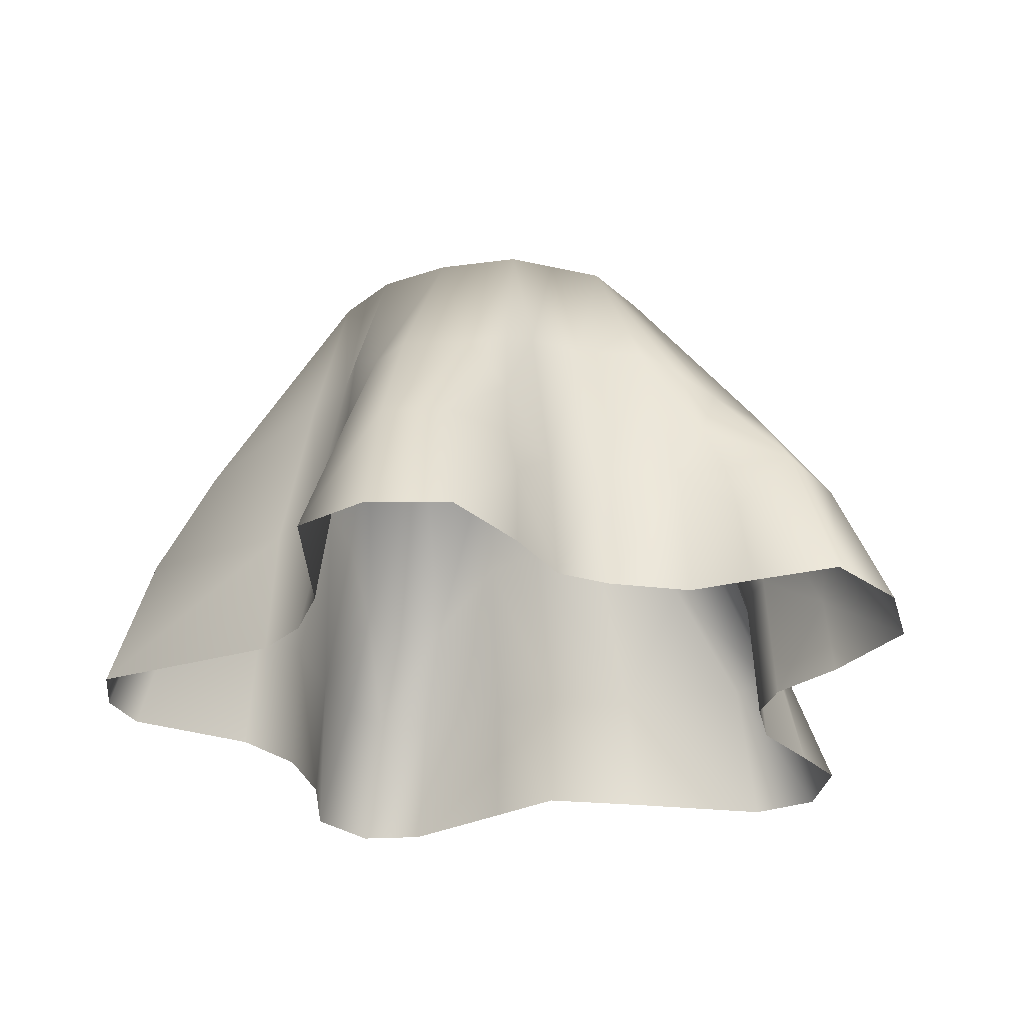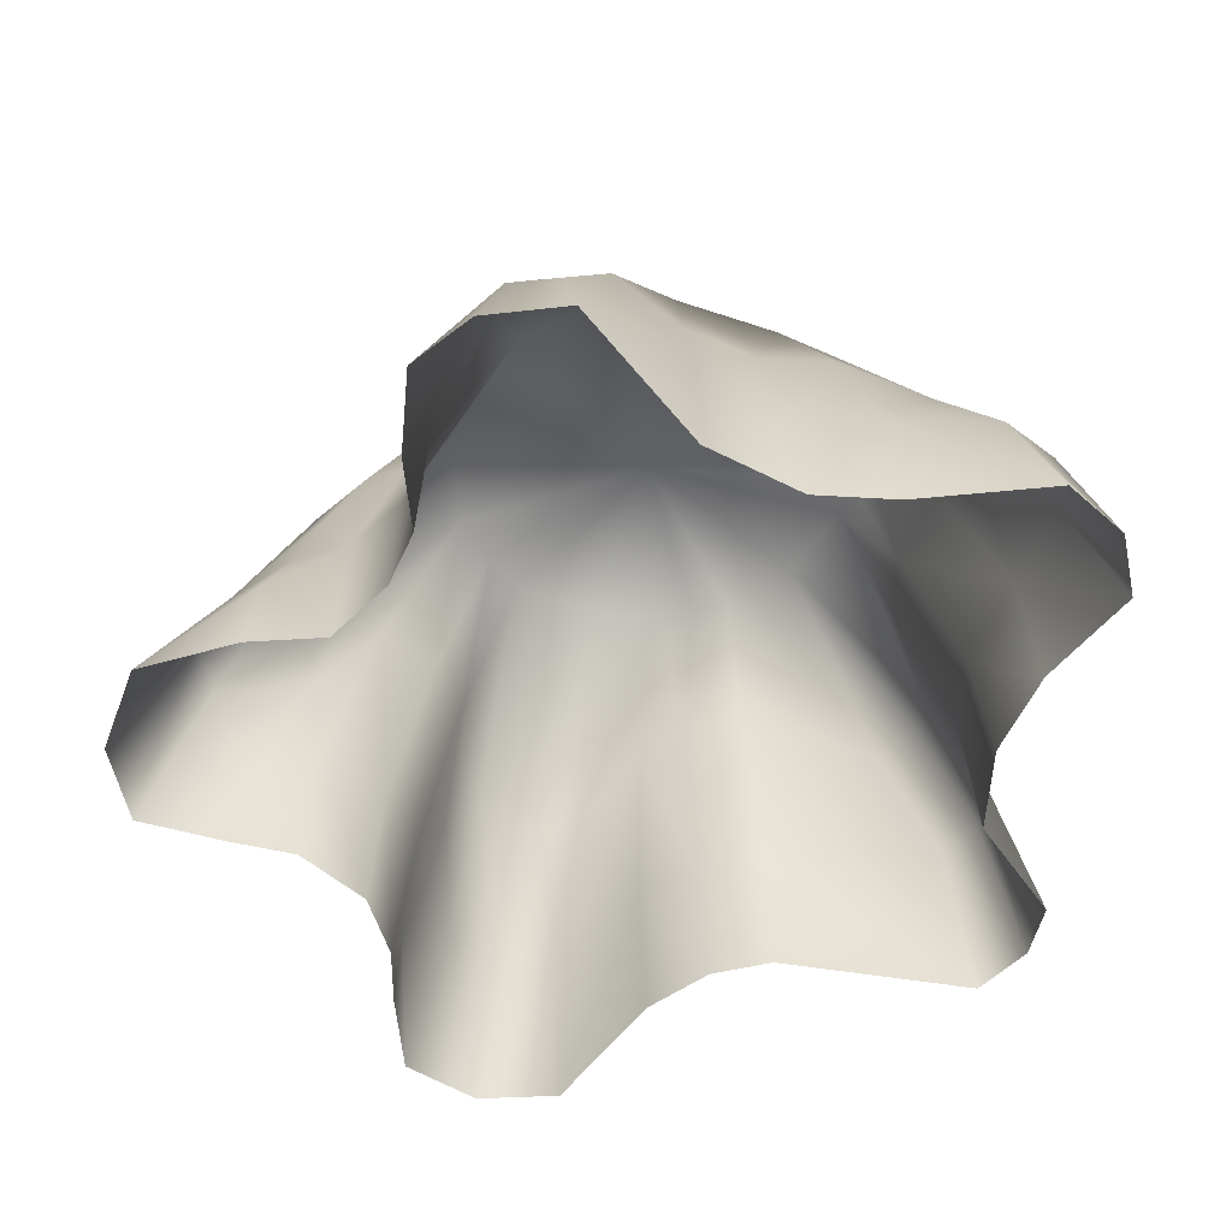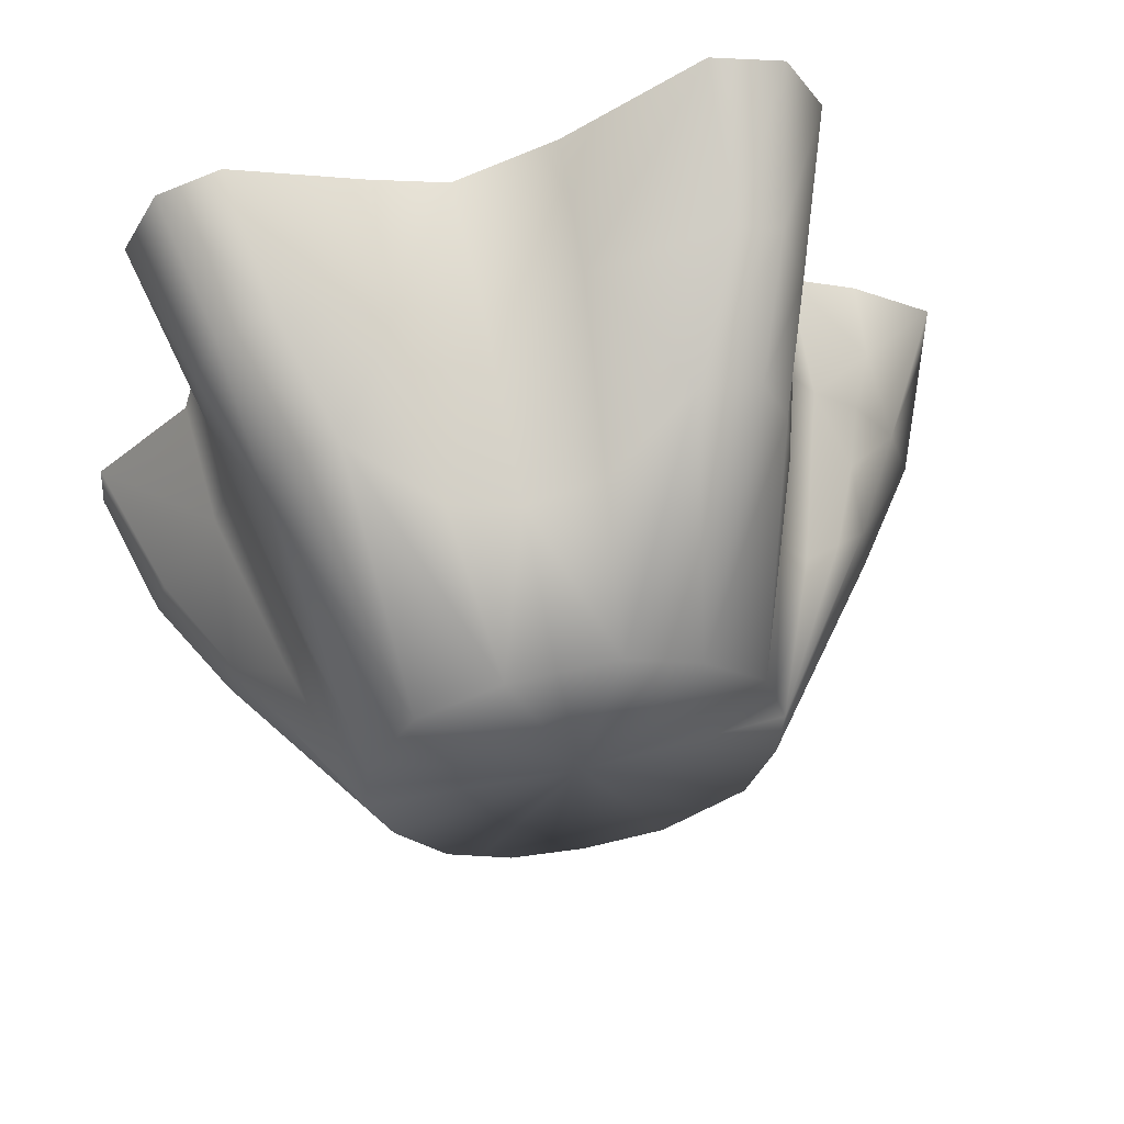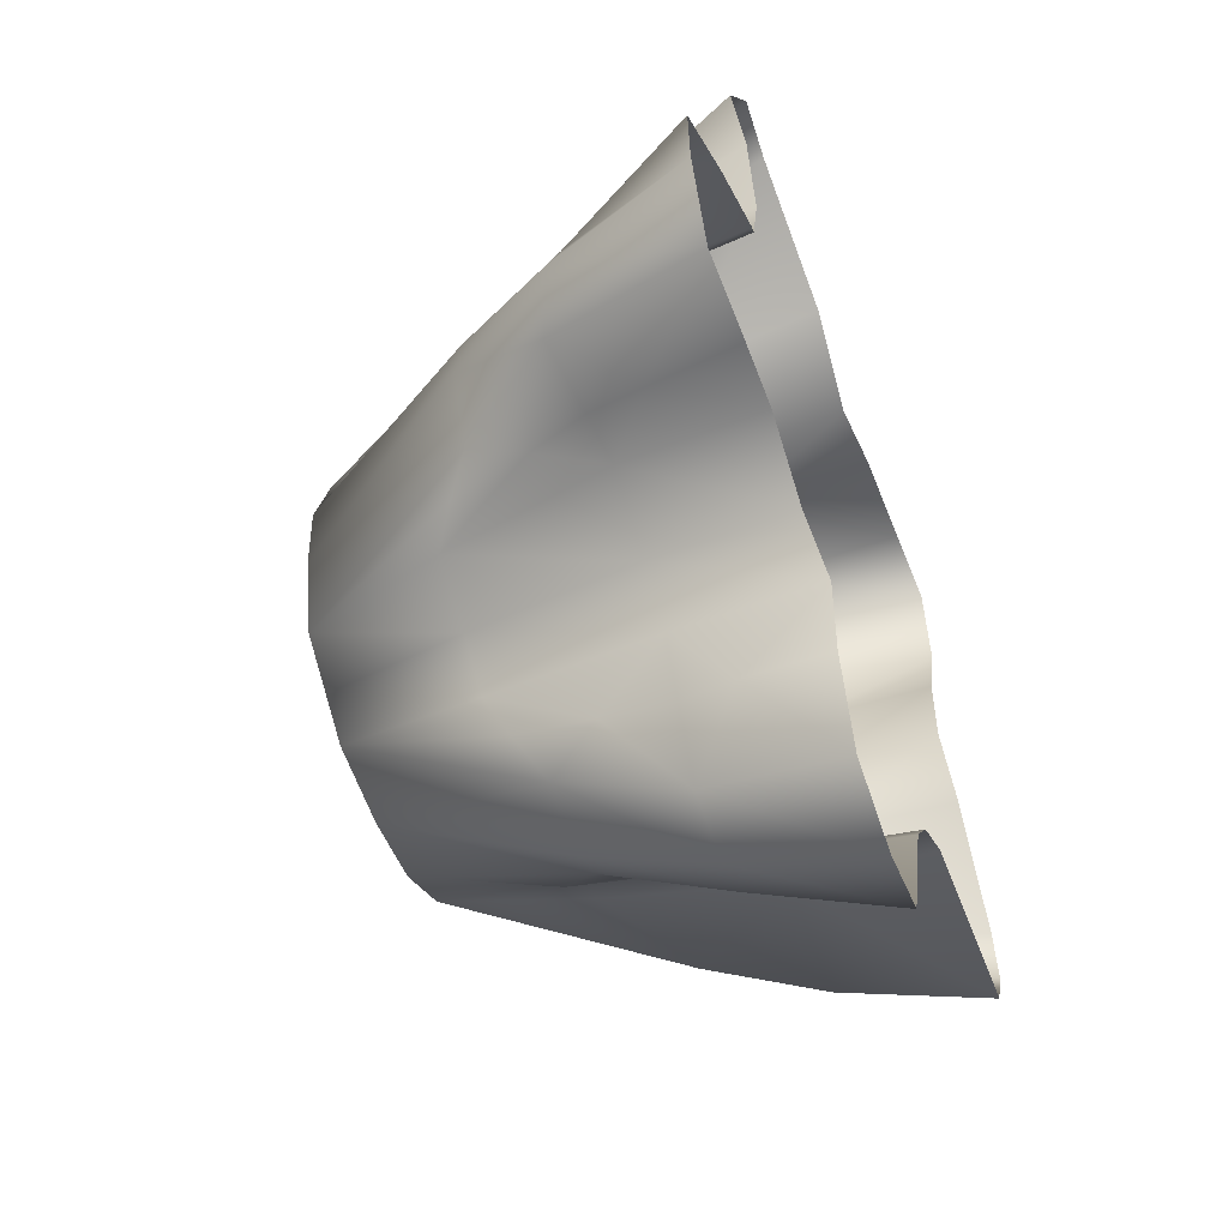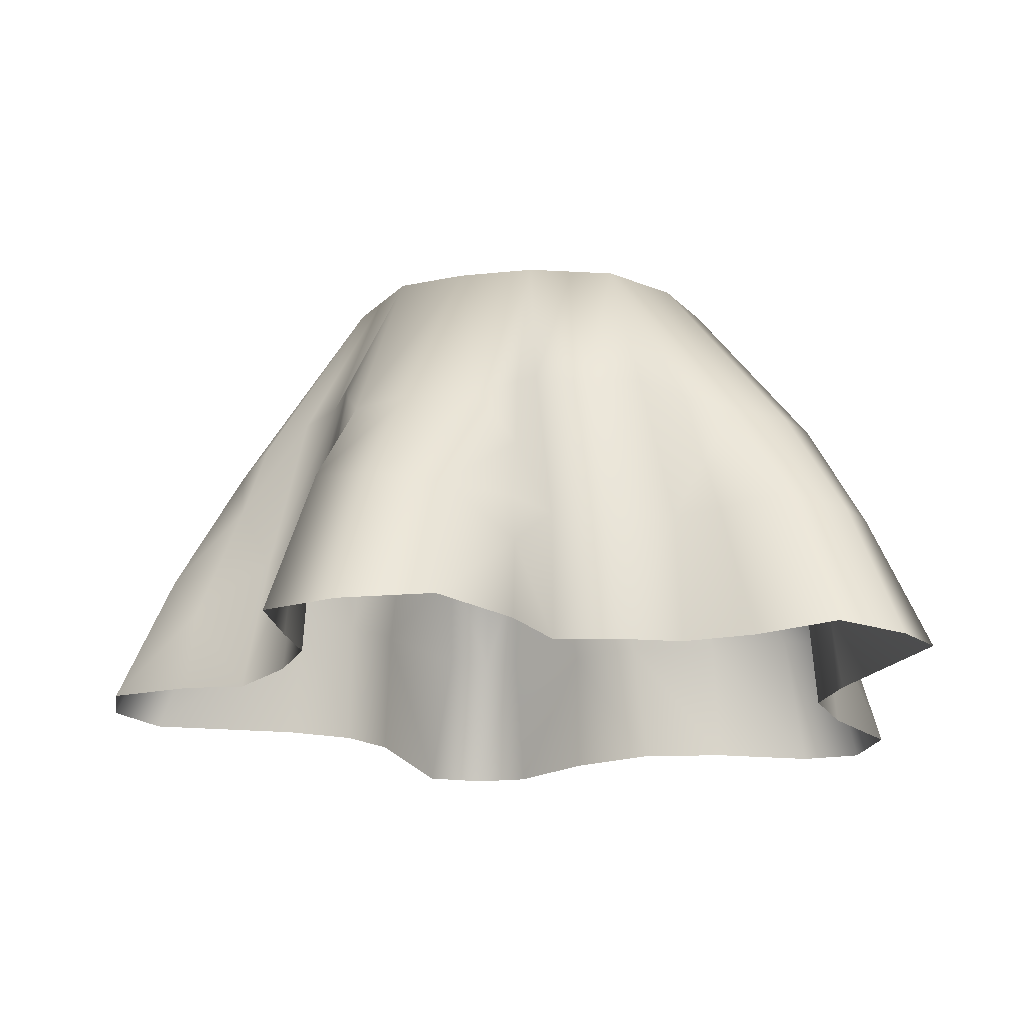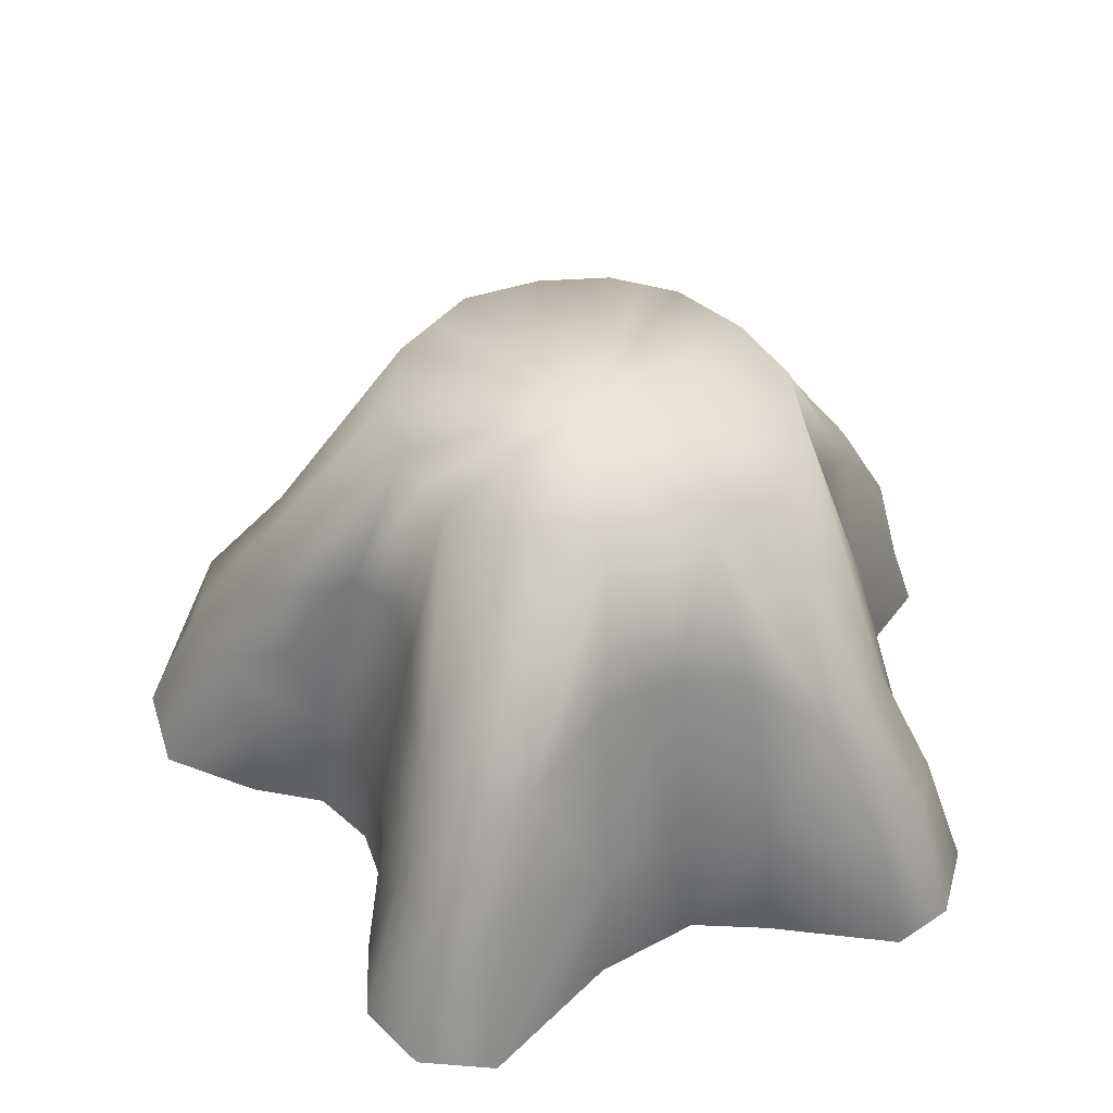
<metadata>
{"format":"obj","ext":"obj","renderer":"f3d","projection":"perspective","resolution":1024,"background":"white","views":[{"elev":-28.1,"azim":-162.3,"up":"+Y"},{"elev":-51.2,"azim":-17.6,"up":"+Y"},{"elev":61.1,"azim":168.3,"up":"+Z"},{"elev":-57.5,"azim":-69.9,"up":"+Z"},{"elev":-18.3,"azim":-82.3,"up":"+Y"},{"elev":45.9,"azim":-14.3,"up":"+Y"}]}
</metadata>
<code>
v 1.823 -0 -0.5553
v 1.648 0.6412 -0.491
v 1.595 0.6353 -0.3143
v 1.798 -0 -0.2974
v 0.5954 -0 -1.079
v 0.5569 0.6 -1.061
v 0.7981 0.5954 -0.898
v 0.8271 -0.0046 -0.9255
v -0.1287 -0 -2.131
v -0.4791 -0 -2.021
v -0.3657 0.6 -1.786
v -0.0919 0.6 -1.865
v -0.8929 -0 -1.087
v -1.221 -0.0043 -0.9199
v -1.186 0.5957 -0.8927
v -0.8601 0.6 -1.039
v -2.076 -0.0112 -0.5836
v -2.054 -0 -0.1655
v -1.722 0.6061 -0.1899
v -1.81 0.628 -0.4736
v -1.221 0 0.5312
v -1.196 -0.0149 0.8089
v -1.164 0.5851 0.7818
v -1.195 0.6 0.4751
v -1.241 -0.0262 1.787
v -0.9088 0 1.921
v -0.8812 0.6122 1.65
v -1.085 0.6141 1.559
v 0.1281 0 1.399
v 0.4666 -0.0141 1.493
v 0.4475 0.5859 1.447
v 0.111 0.6 1.353
v 1.293 -0.0226 1.599
v 1.455 0 1.317
v 1.265 0.6204 1.23
v 1.157 0.5858 1.459
v 1.263 0 0.4542
v 1.363 -0.0224 0.0683
v 1.317 0.5776 0.067
v 1.223 0.6 0.3967
v 1.018 0 1.726
v 0.916 0.5946 1.553
v 1.707 -0 -0.8178
v -1.327 -0.0302 1.138
v -1.405 0 1.501
v -1.175 0.671 1.283
v -1.195 0.6007 0.991
v 1.252 0.6 0.8314
v 1.295 0 0.8606
v -0.6259 0.3524 -1.595
v -0.6348 -0.0106 -1.622
v -0.3 0.5715 1.441
v -0.3237 -0.0357 1.516
v 0.2187 0.0049 -2.006
v 0.1376 0.6049 -1.746
v 0.3499 0.6 -1.278
v -1.453 0.3825 -0.9147
v -1.392 0.6245 -0.8529
v -1.334 0.5682 0.2394
v -1.643 0.3494 0.1128
v -1.371 -0.0318 0.2473
v 1.389 1.127 -0.4386
v 1.35 1.127 -0.2665
v 1.118 1.329 0.0007
v 0.6909 1.347 -0.7943
v 1.283 1.127 -0.6428
v 1.031 1.351 0.2777
v 0.4677 1.351 -0.9392
v 1.076 1.049 0.999
v 0.1188 1.149 -1.419
v 0.3274 1.347 -1.16
v 0.9703 1.026 1.226
v 0.7579 1.049 1.294
v -0.3455 1.145 -1.459
v -0.061 1.145 -1.537
v -0.5576 0.5894 -1.522
v -0.662 0.592 -1.228
v -0.5161 0.9067 -1.408
v 0.4053 1.337 1.17
v 0.1045 1.351 1.079
v -0.998 1.347 -0.7912
v -0.7186 1.351 -0.9107
v -0.6224 1.154 1.401
v -1.279 0.888 -0.7834
v -1.321 1.12 -0.6747
v -1.17 1.236 -0.7451
v -0.8983 1.127 1.298
v -1.44 1.12 -0.0917
v -1.485 1.109 -0.402
v -1.111 0.8643 0.922
v -1.006 1.153 1.064
v -1.015 1.222 0.8335
v -1.531 0.5883 0.0876
v -1.433 0.8798 0.0904
v -0.9642 1.336 0.6211
v -0.9814 1.351 0.3725
v 0.8035 1.98 -0.3647
v 0.9106 1.992 0
v 0.589 2.002 -0.6488
v 0.8906 1.996 0.1835
v 0.8677 1.999 0.393
v 1.067 1.351 0.6653
v 0.4465 2.002 -0.7385
v -0.0143 1.997 -0.8886
v 0.3106 2.002 -0.824
v 0.6657 1.992 0.7143
v 0.306 1.98 0.8477
v -0.4816 1.246 -1.299
v -0.3715 1.996 -0.8505
v 0.0986 1.979 0.858
v -0.1625 1.977 0.8709
v -0.2315 1.328 1.139
v -0.7246 2.001 -0.5749
v -0.5345 1.999 -0.7233
v -0.8474 1.983 -0.2615
v -0.4837 1.992 0.733
v -0.7545 1.992 0.473
v -1.284 1.238 0.0777
v -0.8614 1.988 0.0864
v -0.8061 1.99 0.2863
v 0 2.001 -0.025
v -1.508 -0.0044 -0.935
v -1.894 -0 -0.9397
v 1.556 0.6465 -0.6831
v 0.4053 -0.0038 -1.351
v -1.119 1.319 0.1443
v -1.681 -0.0144 0.1102
v -1.683 0.6756 -0.7722
v -0.7237 -0.0354 -1.323
v -0.5411 1.343 -1.087
g Extrude_NURBS_1
f 1 2 3
f 3 4 1
f 5 6 7
f 7 8 5
f 9 10 11
f 11 12 9
f 13 14 15
f 15 16 13
f 17 18 19
f 19 20 17
f 21 22 23
f 23 24 21
f 25 26 27
f 27 28 25
f 29 30 31
f 31 32 29
f 33 34 35
f 35 36 33
f 37 38 39
f 39 40 37
f 41 42 31
f 7 43 8
f 44 45 46
f 46 47 44
f 4 3 39
f 48 34 49
f 50 10 51
f 52 26 53
f 54 55 56
f 57 58 15
f 59 60 61
f 2 62 63
f 63 3 2
f 63 64 39
f 7 65 66
f 40 39 64
f 64 67 40
f 6 68 65
f 65 7 6
f 48 69 35
f 70 71 56
f 36 72 73
f 73 42 36
f 12 11 74
f 74 75 12
f 42 73 31
f 76 77 78
f 32 31 79
f 79 80 32
f 16 15 81
f 81 82 16
f 52 83 27
f 84 85 86
f 28 27 83
f 83 87 28
f 20 19 88
f 88 89 20
f 90 91 92
f 93 59 94
f 24 23 95
f 95 96 24
f 62 97 63
f 63 97 98
f 65 99 66
f 67 100 101
f 101 102 67
f 68 103 99
f 99 65 68
f 102 101 69
f 70 104 105
f 72 106 73
f 75 104 70
f 73 106 107
f 108 109 74
f 80 110 111
f 111 112 80
f 82 81 113
f 113 114 82
f 112 111 83
f 85 115 113
f 87 116 91
f 89 115 85
f 91 116 117
f 118 119 88
f 96 95 117
f 117 120 96
f 111 121 116
f 110 121 111
f 106 121 107
f 101 121 106
f 100 121 101
f 97 121 98
f 99 121 97
f 103 121 99
f 104 121 105
f 109 121 104
f 114 113 121
f 115 121 113
f 119 121 115
f 120 117 121
f 116 121 117
f 113 81 86
f 119 115 88
f 117 95 92
f 111 116 83
f 107 79 73
f 101 106 69
f 98 64 63
f 99 97 66
f 105 71 70
f 109 104 74
f 50 77 76
f 57 122 123
f 78 108 74
f 84 15 58
f 60 19 18
f 94 118 88
f 90 23 47
f 52 27 26
f 52 112 83
f 31 30 41
f 73 79 31
f 48 35 34
f 48 102 69
f 39 38 4
f 39 3 63
f 7 124 43
f 66 124 7
f 56 125 54
f 56 55 70
f 28 46 45
f 45 25 28
f 87 91 46
f 46 28 87
f 87 83 116
f 92 91 117
f 47 23 22
f 22 44 47
f 95 23 90
f 47 46 90
f 90 92 95
f 46 91 90
f 24 59 61
f 61 21 24
f 96 126 59
f 59 24 96
f 120 119 126
f 126 96 120
f 121 119 120
f 118 126 119
f 60 18 127
f 60 59 93
f 127 61 60
f 93 19 60
f 94 88 19
f 94 59 126
f 19 93 94
f 126 118 94
f 20 128 123
f 123 17 20
f 89 85 128
f 128 20 89
f 89 88 115
f 16 77 129
f 129 13 16
f 82 130 77
f 77 16 82
f 114 109 130
f 130 82 114
f 121 109 114
f 86 85 113
f 86 81 84
f 128 85 84
f 57 123 128
f 57 14 122
f 51 129 50
f 11 10 50
f 78 74 11
f 78 77 130
f 108 130 109
f 11 76 78
f 130 108 78
f 50 76 11
f 129 77 50
f 57 15 14
f 128 58 57
f 84 58 128
f 81 15 84
f 12 55 54
f 54 9 12
f 75 70 55
f 55 12 75
f 75 74 104
f 5 125 56
f 56 6 5
f 103 105 121
f 68 71 105
f 105 103 68
f 6 56 71
f 71 68 6
f 1 43 124
f 124 2 1
f 62 66 97
f 2 124 66
f 66 62 2
f 40 48 49
f 49 37 40
f 100 98 121
f 67 102 48
f 48 40 67
f 67 64 98
f 98 100 67
f 33 36 42
f 42 41 33
f 72 69 106
f 36 35 69
f 69 72 36
f 32 52 53
f 53 29 32
f 110 107 121
f 80 112 52
f 52 32 80
f 80 79 107
f 107 110 80

</code>
